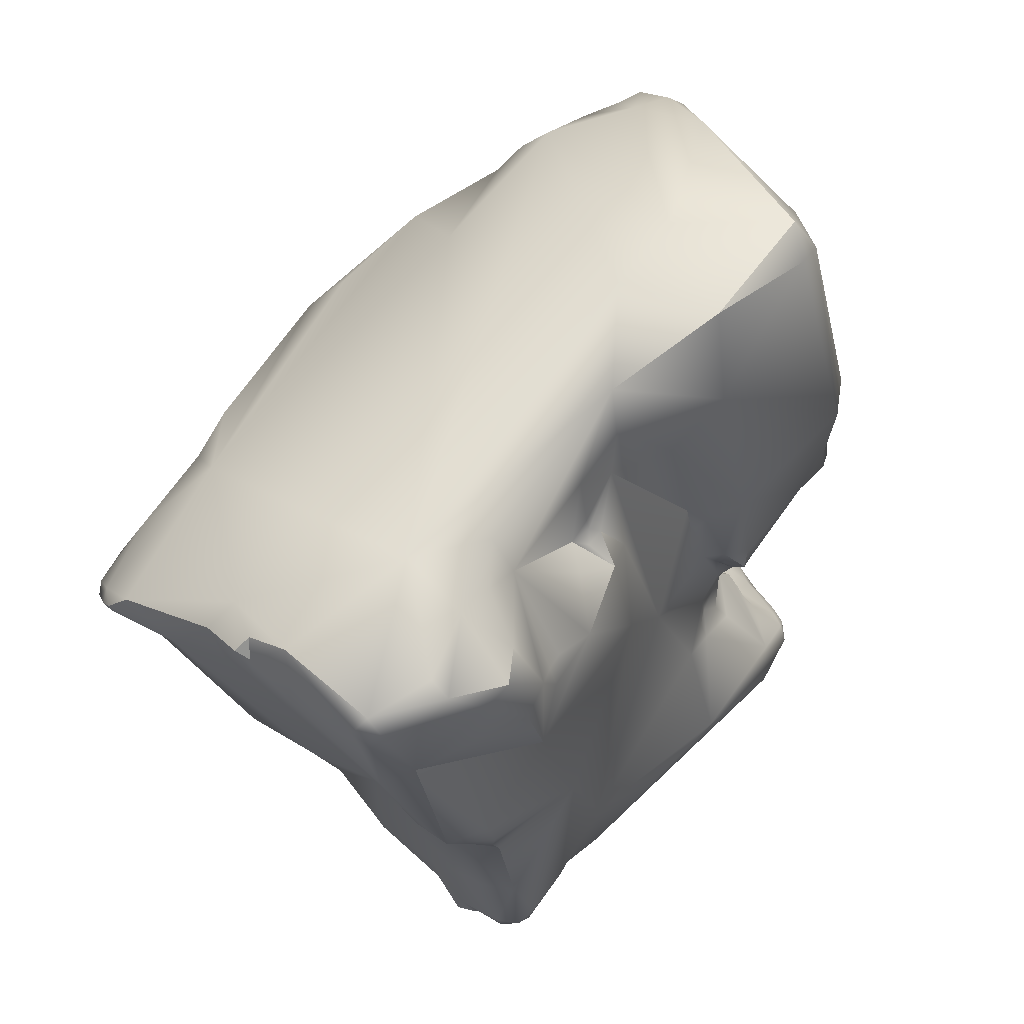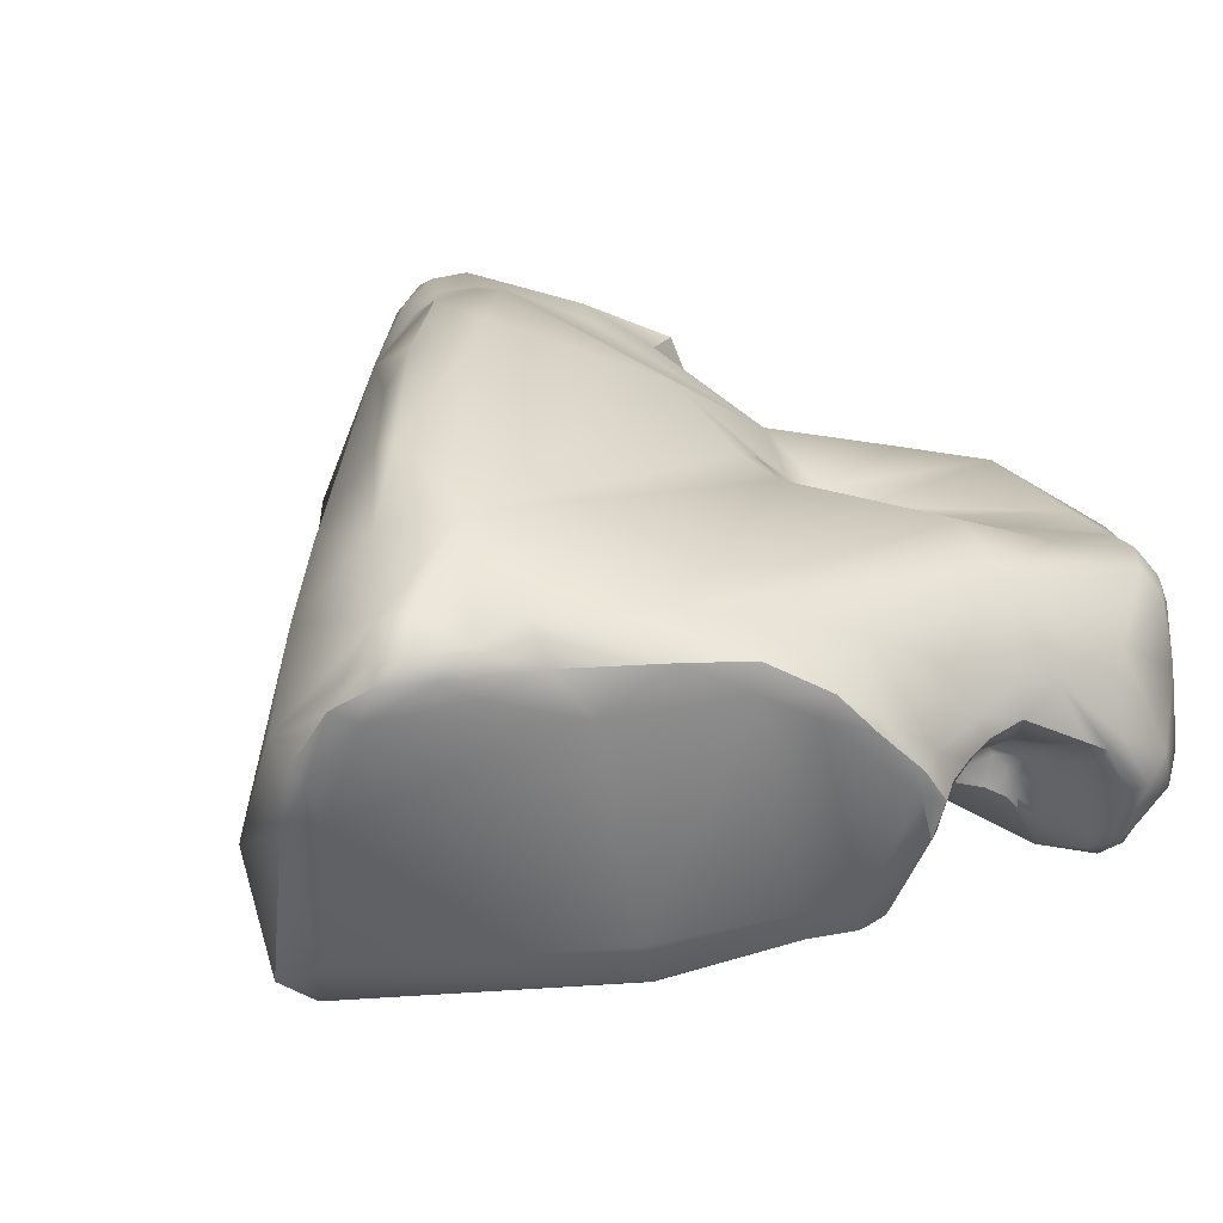
<metadata>
{"format":"obj","ext":"obj","renderer":"f3d","projection":"perspective","resolution":1024,"background":"white","views":[{"elev":-35.6,"azim":-18.2,"up":"+Y"},{"elev":73.0,"azim":58.4,"up":"+Y"}]}
</metadata>
<code>
v -112 -116.4 -30.08
v -112.6 -117.4 -29.55
v -110.7 -114.7 -30.02
v -112.3 -116.3 -29.1
v -111.2 -114.7 -28.75
v -110.4 -113.5 -29.35
v -109.6 -114.3 -30.78
v -109.3 -111.9 -29.85
v -109.7 -111.1 -27.95
v -107.4 -108.1 -28.31
v -107.5 -107.5 -26.13
v -110.6 -117.5 -31.49
v -112.9 -117.7 -28.89
v -112.9 -118.2 -28.89
v -112.5 -118.1 -29.46
v -112.8 -118.8 -28.44
v -112.4 -118.7 -28.93
v -112.8 -118.5 -28.04
v -112.5 -119.1 -28.27
v -112.7 -119.1 -28.01
v -112.3 -119.4 -27.15
v -107.5 -117.4 -34.33
v -107.1 -116.5 -33.52
v -106.8 -117.2 -33.8
v -109 -115.5 -32.26
v -111.9 -116 -27.95
v -108.1 -114.9 -32.11
v -110.5 -113.3 -27.53
v -110.3 -114.8 -26.07
v -103.6 -109.2 -31.82
v -106.7 -107.2 -24.91
v -104.7 -104.9 -23.67
v -104.3 -104.3 -24.03
v -110.7 -120.7 -26.93
v -104.8 -119 -34.21
v -105 -118.9 -34.08
v -104.5 -118.8 -34.16
v -104.5 -118.4 -33.91
v -106.8 -118.6 -33.92
v -105.2 -116.9 -33.91
v -103.6 -116.7 -34.7
v -98.59 -114.4 -39.35
v -100.3 -114.6 -37.43
v -102.5 -113.4 -34.18
v -99.83 -112.1 -34.27
v -100.4 -111.6 -33.54
v -100.8 -109.7 -32.68
v -100.6 -109.3 -32.6
v -99.79 -109.8 -32.78
v -99.12 -109.8 -33.22
v -100.8 -108.6 -32.12
v -98.24 -109.3 -34.3
v -99.55 -108.3 -32.55
v -104.2 -107.7 -21.34
v -95.78 -106.4 -35.39
v -101.4 -102.9 -24.38
v -102.3 -103.4 -22.32
v -101.8 -103.1 -21.34
v -99.38 -101.1 -21.83
v -99.66 -101.3 -21.1
v -109.5 -121.8 -25.66
v -110.3 -121.6 -24.44
v -109.6 -122.3 -24.69
v -109.7 -121.3 -23.41
v -101.1 -119.2 -38.44
v -101.6 -118.3 -37.61
v -102.2 -119 -36.89
v -101.6 -119.7 -37.23
v -104.8 -119.3 -34.11
v -103.6 -118.8 -34.92
v -103.6 -119.4 -34.94
v -102.9 -117.3 -35.16
v -94.93 -112.7 -40.41
v -94.17 -111 -39.98
v -95.59 -111.8 -39.58
v -95.56 -110.5 -37.94
v -98.7 -111.9 -34.86
v -98.55 -111.6 -34.43
v -98.16 -110.9 -34.36
v -97.71 -110.3 -34.93
v -98.14 -110.5 -34.29
v -97.87 -111.3 -35.22
v -99.72 -110.9 -32.87
v -99.2 -110.3 -32.91
v -99.43 -110.5 -32.7
v -99.3 -111.7 -33.19
v -98.86 -111.7 -33.37
v -98.75 -111 -33.02
v -98.61 -111.4 -33.29
v -98.86 -111.4 -32.95
v -93.47 -109.7 -39.79
v -92.8 -108.9 -39.34
v -92.48 -109.6 -39.84
v -94.16 -109.7 -39.39
v -91.9 -109.1 -39.49
v -94.36 -107.9 -37.53
v -93.83 -105.4 -35.27
v -101.5 -104 -19.52
v -93.86 -103 -30.98
v -96.56 -102.1 -27.22
v -95.25 -101.7 -26.5
v -97.96 -101.6 -24.2
v -96.67 -101.8 -23.93
v -97.9 -101.2 -22.63
v -97.6 -101.2 -21.52
v -96.9 -101.8 -22.16
v -98.45 -100.8 -21.01
v -98.72 -101 -20.52
v -98.96 -101.7 -19.71
v -98.23 -101.1 -20.18
v -98.49 -101.8 -19.02
v -97.83 -101.8 -19.49
v -92.7 -102.1 -29.38
v -94.23 -101.7 -28.22
v -93.62 -102.1 -27.83
v -109.6 -122.6 -23.84
v -108.7 -122.8 -24.75
v -109.1 -122.8 -23.93
v -109.3 -122.4 -23.35
v -108.4 -123.1 -22.68
v -107.7 -123.8 -24.25
v -98.73 -120 -39.88
v -98.12 -119.7 -40.27
v -97.95 -121 -39.99
v -98.12 -121.3 -38.99
v -97.58 -121.3 -39.53
v -96.38 -120.7 -39.87
v -99.47 -120.5 -38.03
v -99.29 -121.7 -36.17
v -103.1 -121.1 -32.26
v -96.65 -119.5 -40.56
v -92.49 -113.7 -39.84
v -92.85 -111.3 -40.16
v -91.83 -109.8 -39.7
v -90.23 -109.4 -38.72
v -90.94 -107.1 -37.2
v -90.85 -105.8 -34.99
v -91.3 -105.4 -34.05
v -90.52 -105.9 -33.72
v -90.38 -106.8 -33.53
v -90.51 -106.2 -32.34
v -99.3 -104 -17.64
v -92.29 -104.5 -32.51
v -91.02 -105.1 -32.6
v -90.59 -103.8 -30.96
v -90.5 -105.6 -32.67
v -90.29 -105.7 -31.95
v -90.27 -105.3 -31.9
v -95.28 -102.6 -24.29
v -98.78 -102.7 -18.37
v -98.14 -103.3 -17.53
v -97.6 -103.2 -17.7
v -91.8 -102.5 -30.02
v -91.49 -102.5 -29.8
v -90.28 -103.4 -30.41
v -92.48 -102.5 -28.81
v -104.4 -124.4 -26.79
v -105.5 -125.2 -23.57
v -106.2 -125.1 -23.13
v -106 -125 -22.46
v -100.7 -123.1 -31.73
v -102.5 -124.1 -29.39
v -97.36 -121.6 -38.82
v -96.42 -121.3 -38.53
v -97.09 -122.5 -37.87
v -96.7 -122.2 -37.99
v -97.37 -122.6 -37.42
v -96.68 -122.7 -37.22
v -96.34 -122.5 -37.16
v -96.42 -122.6 -36.49
v -98.56 -122.6 -35.16
v -97.6 -122.8 -34.88
v -105.6 -121 -20.22
v -95.44 -120.5 -38.13
v -94.97 -120.1 -36.18
v -93.67 -118.8 -37.77
v -94.4 -119 -35.44
v -100.4 -112.4 -16.65
v -88.48 -110 -37.72
v -91.24 -109.4 -33.43
v -90.76 -109.7 -33.52
v -90.07 -109.1 -34.18
v -90.31 -109.7 -33.63
v -89.93 -109.8 -33.79
v -90.17 -110 -32.93
v -89.25 -109.7 -34.23
v -89.58 -110.2 -33.57
v -89.68 -110.2 -33.32
v -91.3 -109.7 -32.76
v -90.94 -110.2 -32.61
v -90.75 -110.4 -32.43
v -90.94 -110.5 -32.19
v -90.74 -109.9 -31.13
v -87.66 -109.5 -36.83
v -89.09 -107.2 -35.94
v -88.91 -107.3 -35.48
v -88.94 -107.7 -35.11
v -88.34 -108.6 -37.04
v -88.59 -108.8 -34.88
v -87.81 -108.5 -36.12
v -88 -108.5 -35.54
v -89.79 -107.7 -34.5
v -89.31 -106.9 -35.05
v -89.4 -108.5 -34.6
v -91.11 -107.4 -31.68
v -90.49 -106.5 -30.6
v -90.55 -108 -30.54
v -90.44 -106 -31.76
v -89.93 -104.7 -31.13
v -89.94 -105.4 -31.13
v -89.55 -104.3 -30.65
v -89.22 -105.4 -30.25
v -89.05 -105 -29.96
v -96.83 -104.2 -17.73
v -97.33 -104.9 -16.71
v -89.88 -103.8 -30.09
v -103.8 -124.8 -25.03
v -105.4 -125.2 -22.95
v -99.71 -123.7 -30.65
v -100.1 -124.3 -29.19
v -101.7 -124.9 -28.8
v -100.6 -124.5 -28.25
v -102.6 -124.2 -22.08
v -104.5 -124 -21.41
v -103.9 -124.4 -21.6
v -99.13 -123.1 -31.75
v -99.58 -122.5 -26.11
v -100 -122 -23.59
v -100.4 -121.9 -22.97
v -102.2 -123.7 -21.52
v -100.7 -122.6 -22.8
v -103.9 -122.2 -20.54
v -103.1 -121.3 -20.49
v -102.1 -122.7 -21.17
v -95.56 -121.3 -36.1
v -97.12 -121.4 -30.25
v -99.07 -120.3 -23.26
v -100.2 -121.4 -22.92
v -103.2 -119.9 -19.96
v -102.3 -120.3 -20.79
v -98.39 -118 -22.8
v -99.95 -117.8 -22.22
v -99.49 -117.4 -21.99
v -99.68 -117.4 -21.67
v -99.38 -117.8 -22.33
v -99.06 -117.3 -22.18
v -99.66 -118.8 -22.4
v -100.5 -117.4 -19.96
v -94.75 -115.6 -28.42
v -96.62 -117.7 -26.13
v -97.91 -116.8 -23.2
v -99.18 -116.1 -20.8
v -99.65 -116 -19.05
v -100.2 -115.4 -17.87
v -90.29 -115.1 -34.94
v -92.12 -114.3 -32.11
v -94.45 -113.7 -26.08
v -95.02 -113.7 -25
v -97.33 -115 -20.54
v -91.72 -112.6 -31.73
v -91.87 -112.6 -31.42
v -91.13 -112.1 -32.11
v -91.41 -111.6 -31.01
v -91.43 -113.3 -32.32
v -91.87 -113.2 -31.71
v -90.52 -112.1 -32.54
v -92.22 -113 -30.62
v -91.91 -112.3 -29.99
v -92.59 -112.9 -28.49
v -91.49 -112.1 -29.63
v -92.35 -113 -28.35
v -91.65 -113 -28.29
v -91.25 -112.3 -28.57
v -93.35 -113.3 -27.74
v -92.74 -113.3 -27.42
v -91.79 -112.9 -27.64
v -94.14 -113.5 -25.63
v -93.18 -113.2 -24.81
v -99.02 -110.3 -15.84
v -87.74 -110.9 -36.69
v -87.74 -110.2 -34.59
v -87.2 -110.8 -35.34
v -87.57 -110.7 -34.47
v -87.21 -110.3 -35.06
v -87.35 -110.3 -34.8
v -87.34 -111.1 -34.71
v -88.02 -112.6 -35.22
v -89.36 -110.5 -33.48
v -88.85 -110.5 -33.87
v -88.54 -112.3 -33.73
v -90.85 -111.1 -30.12
v -91.29 -111.5 -25.94
v -87.27 -109.9 -35.52
v -87.62 -109.6 -34.98
v -87.33 -109.8 -35.17
v -88.96 -108.4 -29.05
v -89.24 -109.1 -28.57
v -88.51 -108.3 -28.1
v -89.13 -108.8 -26.79
v -89.03 -108.2 -26.57
v -89.08 -106.8 -29.57
v -88.44 -107.8 -28.54
v -88.49 -108 -27.79
v -88.8 -107.2 -27.97
v -89.5 -107.3 -26.72
v -101 -123.5 -23.32
v -96.46 -114.4 -18.38
v -97.6 -113.4 -15.83
v -95.39 -110.1 -14.86
v -94.94 -111.1 -15.45
v -94.4 -110.3 -15.56
v -90.93 -107.7 -22.97
v -90.2 -108.8 -22.87
v -90.39 -110.2 -23
v -94.75 -108.6 -16.03
v -109.7 -111.1 -27.95
v -112.8 -118.8 -28.44
v -112.7 -119.1 -28.01
v -112.3 -119.4 -27.15
v -107.5 -117.4 -34.33
v -107.5 -117.4 -34.33
v -107.5 -117.4 -34.33
v -107.1 -116.5 -33.52
v -104.8 -119 -34.21
v -105 -118.9 -34.08
v -105 -118.9 -34.08
v -105 -118.9 -34.08
v -100.4 -111.6 -33.54
v -100.8 -109.7 -32.68
v -100.8 -109.7 -32.68
v -110.3 -121.6 -24.44
v -101.1 -119.2 -38.44
v -104.8 -119.3 -34.11
v -104.8 -119.3 -34.11
v -99.43 -110.5 -32.7
v -98.86 -111.4 -32.95
v -98.86 -111.4 -32.95
v -95.25 -101.7 -26.5
v -98.49 -101.8 -19.02
v -92.7 -102.1 -29.38
v -94.23 -101.7 -28.22
v -109.6 -122.6 -23.84
v -109.6 -122.6 -23.84
v -109.1 -122.8 -23.93
v -109.3 -122.4 -23.35
v -109.3 -122.4 -23.35
v -108.4 -123.1 -22.68
v -98.73 -120 -39.88
v -97.95 -121 -39.99
v -97.58 -121.3 -39.53
v -90.52 -105.9 -33.72
v -90.52 -105.9 -33.72
v -90.5 -105.6 -32.67
v -90.27 -105.3 -31.9
v -91.49 -102.5 -29.8
v -90.28 -103.4 -30.41
v -90.17 -110 -32.93
v -89.68 -110.2 -33.32
v -91.3 -109.7 -32.76
v -90.75 -110.4 -32.43
v -90.94 -110.5 -32.19
v -90.94 -110.5 -32.19
v -90.74 -109.9 -31.13
v -89.31 -106.9 -35.05
v -89.93 -104.7 -31.13
v -89.94 -105.4 -31.13
v -89.55 -104.3 -30.65
v -89.55 -104.3 -30.65
v -89.05 -105 -29.96
v -89.05 -105 -29.96
v -103.8 -124.8 -25.03
v -99.13 -123.1 -31.75
v -99.58 -122.5 -26.11
v -102.2 -123.7 -21.52
v -98.39 -118 -22.8
v -98.39 -118 -22.8
v -99.95 -117.8 -22.22
v -99.06 -117.3 -22.18
v -95.02 -113.7 -25
v -91.49 -112.1 -29.63
v -91.65 -113 -28.29
v -91.65 -113 -28.29
v -91.65 -113 -28.29
v -89.36 -110.5 -33.48
v -88.96 -108.4 -29.05
v -88.51 -108.3 -28.1
v -89.03 -108.2 -26.57
v -88.44 -107.8 -28.54
v -88.44 -107.8 -28.54
v -88.44 -107.8 -28.54
v -88.49 -108 -27.79
v -97.6 -113.4 -15.83
v -97.6 -113.4 -15.83
v -95.39 -110.1 -14.86
v -95.39 -110.1 -14.86
g grp1
f 12 2 1
f 1 2 4
f 2 13 4
f 25 12 1
f 4 5 1
f 3 7 1
f 5 3 1
f 5 6 3
f 4 26 5
f 7 6 8
f 6 9 8
f 7 3 6
f 6 28 9
f 8 44 7
f 316 28 29
f 10 30 8
f 30 10 56
f 8 9 10
f 9 11 10
f 20 34 21
f 22 39 12
f 2 12 15
f 15 12 17
f 34 17 12
f 14 13 2
f 14 2 15
f 13 18 26
f 4 13 26
f 14 15 17
f 18 13 14
f 18 14 16
f 317 14 17
f 16 318 18
f 317 17 19
f 19 20 317
f 18 318 319
f 34 19 17
f 18 29 26
f 20 19 34
f 319 29 18
f 25 320 12
f 23 321 25
f 24 36 322
f 323 24 322
f 1 7 25
f 23 25 27
f 7 27 25
f 5 28 6
f 5 26 28
f 26 29 28
f 44 27 7
f 44 23 27
f 30 44 8
f 56 51 30
f 47 30 51
f 316 29 11
f 29 31 11
f 32 11 31
f 29 32 31
f 32 29 54
f 32 33 11
f 11 33 10
f 56 10 33
f 33 57 56
f 32 57 33
f 69 34 39
f 69 130 34
f 12 39 34
f 319 64 29
f 39 325 333
f 38 40 41
f 41 72 38
f 334 326 35
f 327 38 324
f 38 37 324
f 36 24 38
f 24 40 38
f 44 40 23
f 325 39 22
f 40 24 23
f 41 40 44
f 72 41 44
f 64 173 29
f 173 54 29
f 43 45 42
f 43 44 45
f 43 72 44
f 46 30 47
f 44 30 46
f 46 45 44
f 45 328 86
f 86 328 83
f 51 48 47
f 53 48 51
f 329 48 49
f 49 48 53
f 330 83 328
f 49 53 50
f 50 53 52
f 330 85 83
f 49 50 84
f 49 84 335
f 335 329 49
f 52 55 96
f 53 51 56
f 55 52 53
f 53 100 55
f 96 55 97
f 55 100 97
f 56 100 53
f 57 32 54
f 56 57 60
f 54 58 57
f 57 58 60
f 98 60 58
f 54 98 58
f 56 104 102
f 56 102 100
f 59 104 56
f 56 60 59
f 104 59 107
f 59 60 107
f 61 62 34
f 34 130 61
f 63 61 130
f 117 63 130
f 34 62 21
f 331 64 319
f 62 61 63
f 63 116 62
f 342 64 331
f 117 116 63
f 65 66 42
f 42 122 65
f 332 348 68
f 68 348 128
f 71 70 67
f 65 67 66
f 66 43 42
f 66 67 43
f 67 68 71
f 67 332 68
f 35 71 334
f 35 70 71
f 324 37 70
f 37 38 70
f 72 70 38
f 72 67 70
f 71 130 69
f 68 130 71
f 128 130 68
f 43 67 72
f 45 77 42
f 75 42 77
f 87 77 45
f 73 74 133
f 132 73 133
f 75 73 42
f 74 73 75
f 74 75 76
f 77 82 75
f 75 82 76
f 82 96 76
f 82 80 96
f 81 52 80
f 96 80 52
f 77 78 82
f 87 78 77
f 78 79 82
f 82 79 80
f 81 80 79
f 78 89 79
f 89 81 79
f 84 50 88
f 335 84 88
f 81 88 52
f 50 52 88
f 87 45 86
f 86 83 90
f 88 336 335
f 90 83 85
f 78 87 89
f 87 86 337
f 337 89 87
f 88 81 89
f 89 336 88
f 94 91 74
f 94 96 91
f 91 93 133
f 74 91 133
f 91 96 92
f 91 92 93
f 133 93 134
f 92 95 93
f 93 95 134
f 74 76 94
f 94 76 96
f 98 54 173
f 92 96 97
f 136 92 97
f 95 92 136
f 136 97 137
f 99 143 97
f 142 60 98
f 99 97 100
f 153 99 113
f 99 100 114
f 113 99 114
f 114 100 101
f 338 115 341
f 115 338 149
f 100 102 101
f 101 102 103
f 149 338 103
f 103 102 104
f 105 104 107
f 103 104 105
f 105 107 110
f 106 103 105
f 106 105 112
f 105 110 112
f 149 103 106
f 60 108 107
f 142 109 60
f 109 108 60
f 107 108 110
f 109 142 150
f 108 111 110
f 108 109 111
f 112 110 339
f 111 109 150
f 151 111 150
f 112 339 152
f 151 152 339
f 340 341 115
f 156 340 115
f 117 130 121
f 118 116 117
f 344 119 343
f 64 342 345
f 120 346 118
f 347 64 345
f 121 118 117
f 121 120 118
f 173 64 347
f 42 123 122
f 73 123 42
f 73 131 123
f 124 122 123
f 349 128 348
f 123 131 124
f 125 128 349
f 126 125 349
f 125 129 128
f 124 131 127
f 127 350 124
f 126 163 125
f 127 163 350
f 125 167 129
f 130 128 129
f 132 131 73
f 131 132 127
f 176 127 132
f 132 133 134
f 134 135 132
f 134 95 135
f 135 95 136
f 135 179 132
f 136 198 135
f 198 136 195
f 137 97 138
f 195 136 137
f 143 138 97
f 137 138 139
f 202 140 180
f 203 140 202
f 139 364 137
f 140 203 351
f 352 146 140
f 205 140 141
f 205 141 208
f 146 141 140
f 143 99 144
f 144 99 145
f 145 99 153
f 143 144 138
f 139 138 144
f 153 155 145
f 353 139 144
f 145 353 144
f 145 148 353
f 209 148 145
f 141 146 147
f 141 147 208
f 354 147 146
f 211 145 155
f 115 149 312
f 312 149 214
f 315 312 214
f 149 106 112
f 112 214 149
f 142 151 150
f 215 151 142
f 152 151 215
f 214 112 152
f 152 215 214
f 367 356 216
f 154 153 113
f 355 340 156
f 156 216 355
f 154 155 153
f 355 216 356
f 157 159 121
f 159 120 121
f 157 158 159
f 158 218 159
f 157 217 158
f 158 217 218
f 160 173 347
f 159 160 120
f 218 160 159
f 218 225 160
f 130 161 162
f 121 130 157
f 162 157 130
f 125 165 167
f 165 125 163
f 127 174 164
f 127 164 163
f 166 165 163
f 166 163 164
f 164 174 235
f 165 166 168
f 165 168 167
f 168 166 169
f 166 164 169
f 235 169 164
f 167 171 129
f 167 172 171
f 172 167 168
f 170 172 168
f 170 168 169
f 129 161 130
f 129 171 161
f 171 172 161
f 173 232 239
f 175 235 174
f 175 174 176
f 176 177 175
f 127 176 174
f 256 177 255
f 279 98 178
f 98 173 178
f 263 192 193
f 135 198 179
f 198 194 179
f 194 280 179
f 194 293 280
f 205 180 140
f 181 180 190
f 182 180 181
f 182 202 180
f 182 204 202
f 182 181 183
f 183 184 182
f 183 181 185
f 181 190 185
f 187 184 188
f 184 183 188
f 188 183 185
f 184 186 182
f 187 289 184
f 289 186 184
f 290 191 266
f 289 187 288
f 384 187 188
f 288 358 290
f 290 357 191
f 290 358 357
f 289 281 186
f 180 205 189
f 190 180 359
f 189 205 207
f 360 190 361
f 190 359 361
f 363 362 189
f 360 185 190
f 189 207 363
f 200 194 198
f 293 194 200
f 195 137 196
f 364 196 137
f 196 203 197
f 199 197 204
f 199 201 197
f 197 201 196
f 200 198 195
f 200 195 196
f 201 200 196
f 201 199 294
f 199 281 294
f 186 281 199
f 201 295 200
f 295 293 200
f 197 202 204
f 202 197 203
f 186 199 204
f 186 204 182
f 208 210 206
f 205 208 206
f 205 206 207
f 363 207 296
f 296 207 206
f 301 296 206
f 210 208 147
f 354 366 147
f 354 365 366
f 145 211 209
f 216 213 367
f 212 366 368
f 368 366 365
f 369 216 304
f 210 212 206
f 212 368 370
f 301 206 212
f 115 304 156
f 156 304 216
f 115 312 305
f 218 217 223
f 161 226 219
f 157 162 221
f 161 221 162
f 161 219 221
f 219 220 221
f 222 220 236
f 222 236 227
f 221 217 157
f 222 371 221
f 227 371 222
f 222 221 220
f 225 218 223
f 230 225 223
f 160 224 173
f 224 232 173
f 225 224 160
f 224 225 232
f 232 225 374
f 226 161 172
f 172 236 372
f 219 372 236
f 220 219 236
f 306 223 217
f 306 217 373
f 240 231 229
f 374 234 232
f 234 231 240
f 228 229 231
f 232 233 239
f 233 232 234
f 240 233 234
f 240 239 233
f 170 169 235
f 236 172 170
f 170 235 236
f 236 175 177
f 235 175 236
f 227 236 250
f 238 229 228
f 227 250 237
f 227 237 228
f 247 240 237
f 240 247 242
f 240 229 238
f 240 238 237
f 228 237 238
f 177 176 255
f 236 177 250
f 237 250 241
f 237 375 247
f 251 246 241
f 377 248 240
f 377 244 248
f 245 377 376
f 243 377 245
f 377 243 244
f 252 243 378
f 243 252 244
f 244 252 248
f 247 375 242
f 378 245 376
f 245 378 243
f 239 240 254
f 240 248 254
f 239 254 173
f 256 249 177
f 177 249 250
f 250 249 251
f 252 251 249
f 241 250 251
f 251 252 378
f 254 248 253
f 253 248 252
f 254 253 307
f 253 259 307
f 178 173 254
f 254 307 308
f 176 287 255
f 255 287 290
f 255 290 264
f 249 256 267
f 256 255 264
f 268 249 267
f 257 249 274
f 268 274 249
f 257 274 277
f 249 258 252
f 257 258 249
f 257 277 379
f 277 278 379
f 278 259 379
f 252 379 259
f 278 307 259
f 259 253 252
f 392 178 254
f 290 287 286
f 264 290 266
f 260 265 264
f 265 260 261
f 264 262 260
f 260 262 263
f 260 263 261
f 261 263 267
f 262 266 191
f 192 262 191
f 263 262 192
f 291 263 193
f 256 264 265
f 256 265 267
f 267 265 261
f 264 266 262
f 267 263 268
f 268 263 291
f 269 268 270
f 291 270 268
f 271 269 380
f 272 271 380
f 273 270 291
f 381 270 273
f 382 273 276
f 276 273 297
f 276 297 292
f 275 383 276
f 268 269 274
f 269 275 274
f 275 269 271
f 274 275 277
f 275 271 272
f 277 275 278
f 275 276 278
f 278 276 292
f 142 98 279
f 392 279 178
f 280 176 132
f 179 280 132
f 287 176 280
f 280 293 282
f 283 281 289
f 282 293 284
f 280 282 287
f 283 285 281
f 287 282 286
f 286 282 284
f 285 286 284
f 286 285 283
f 289 288 290
f 290 283 289
f 290 286 283
f 297 291 193
f 291 297 273
f 279 215 142
f 201 294 295
f 285 294 281
f 284 293 295
f 285 284 295
f 294 285 295
f 297 193 385
f 385 302 297
f 302 298 297
f 386 388 303
f 297 386 299
f 386 303 299
f 299 303 300
f 387 391 304
f 300 314 299
f 292 297 314
f 297 299 314
f 215 315 214
f 389 301 212
f 389 212 370
f 296 301 389
f 304 115 305
f 387 304 305
f 304 390 369
f 304 391 390
f 306 227 231
f 227 228 231
f 230 223 306
f 306 231 230
f 230 231 234
f 278 314 307
f 307 310 308
f 278 292 314
f 314 310 307
f 310 314 311
f 309 215 279
f 392 309 279
f 315 215 394
f 310 311 395
f 393 310 395
f 311 315 394
f 314 300 313
f 313 312 315
f 305 312 313
f 305 313 387
f 313 315 311
f 314 313 311

</code>
